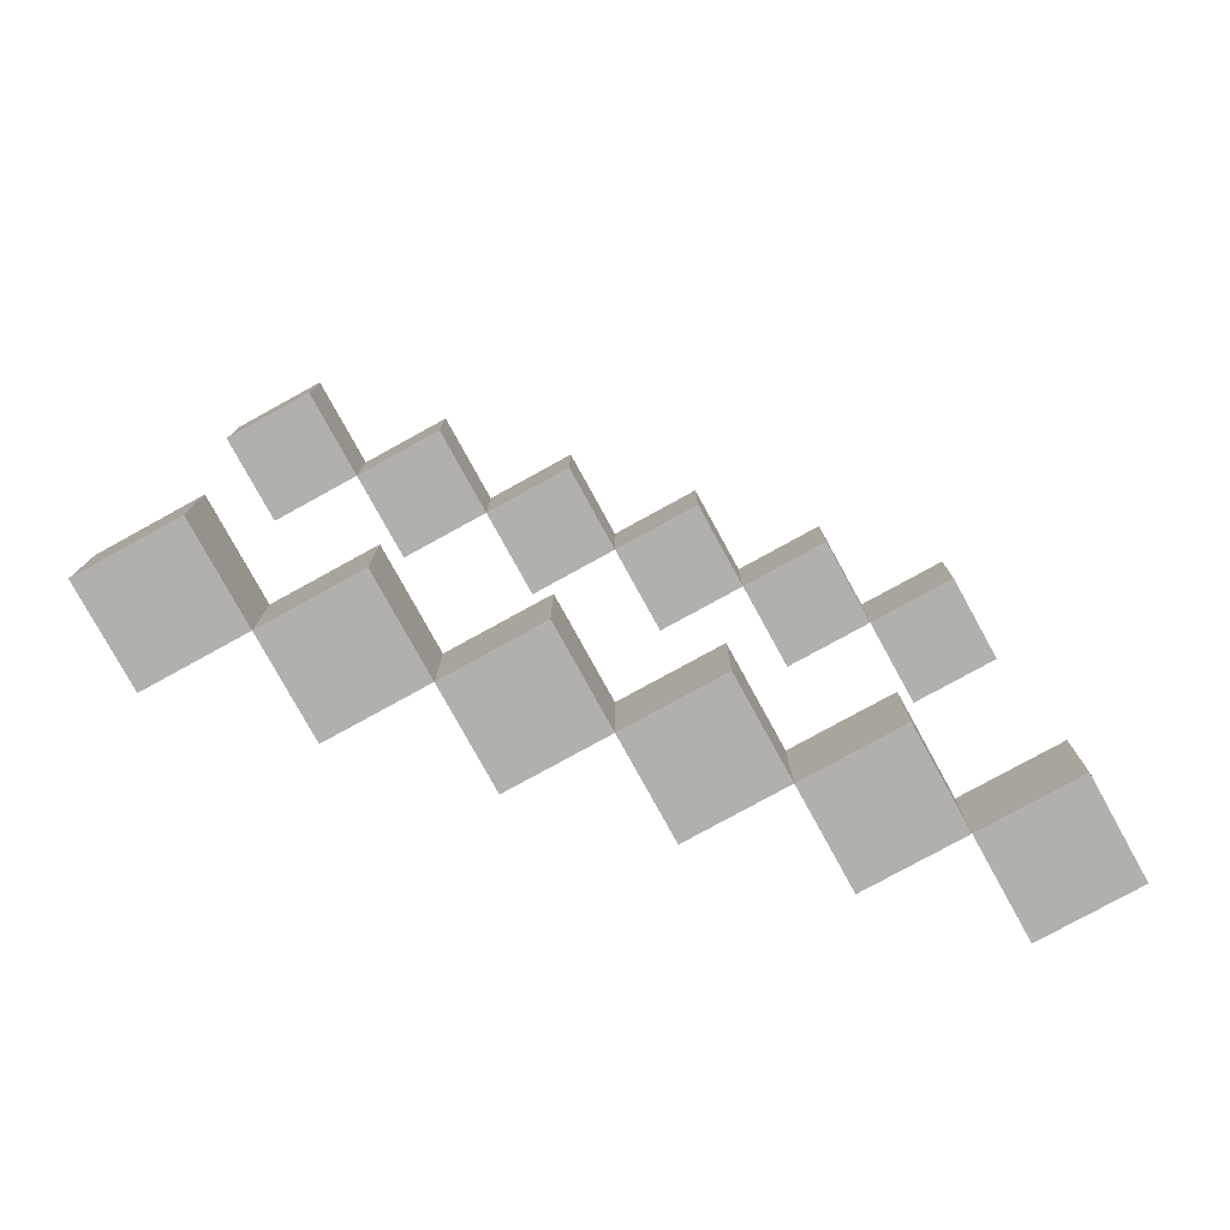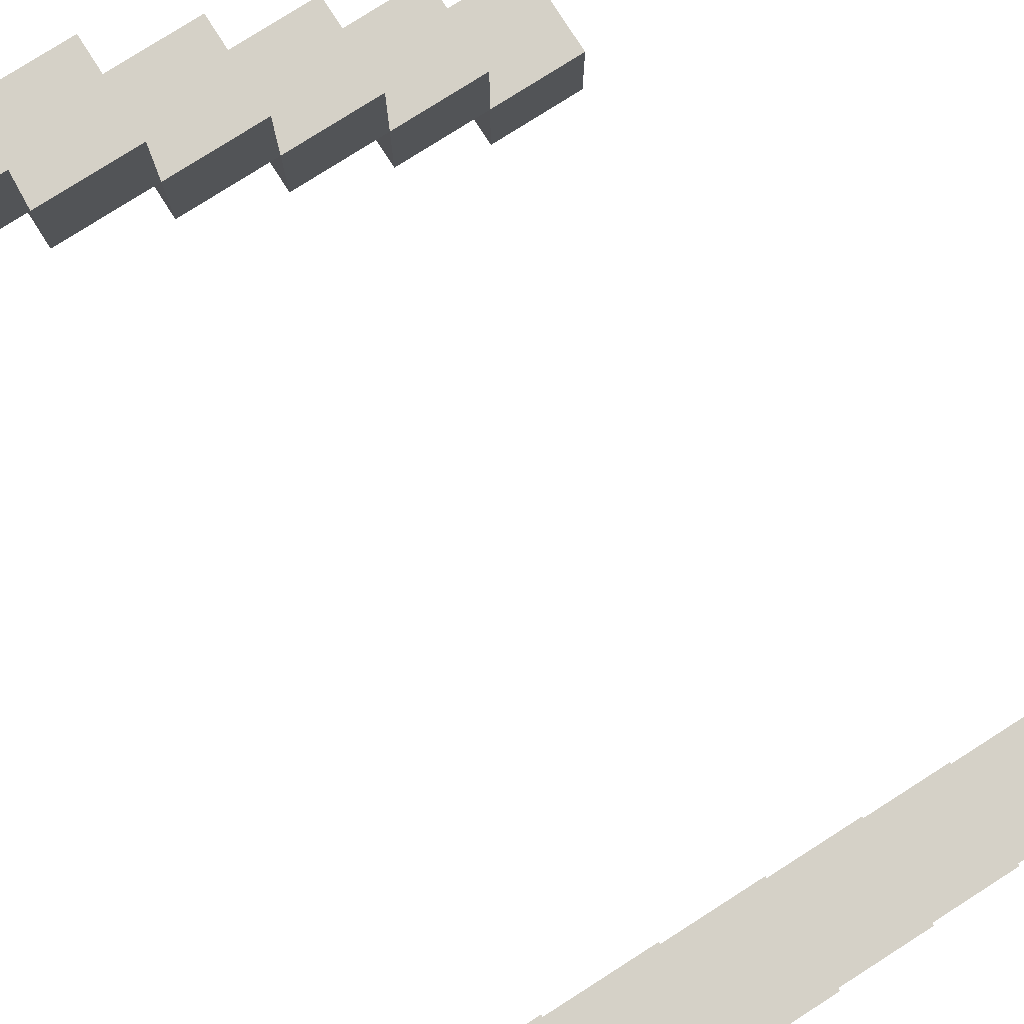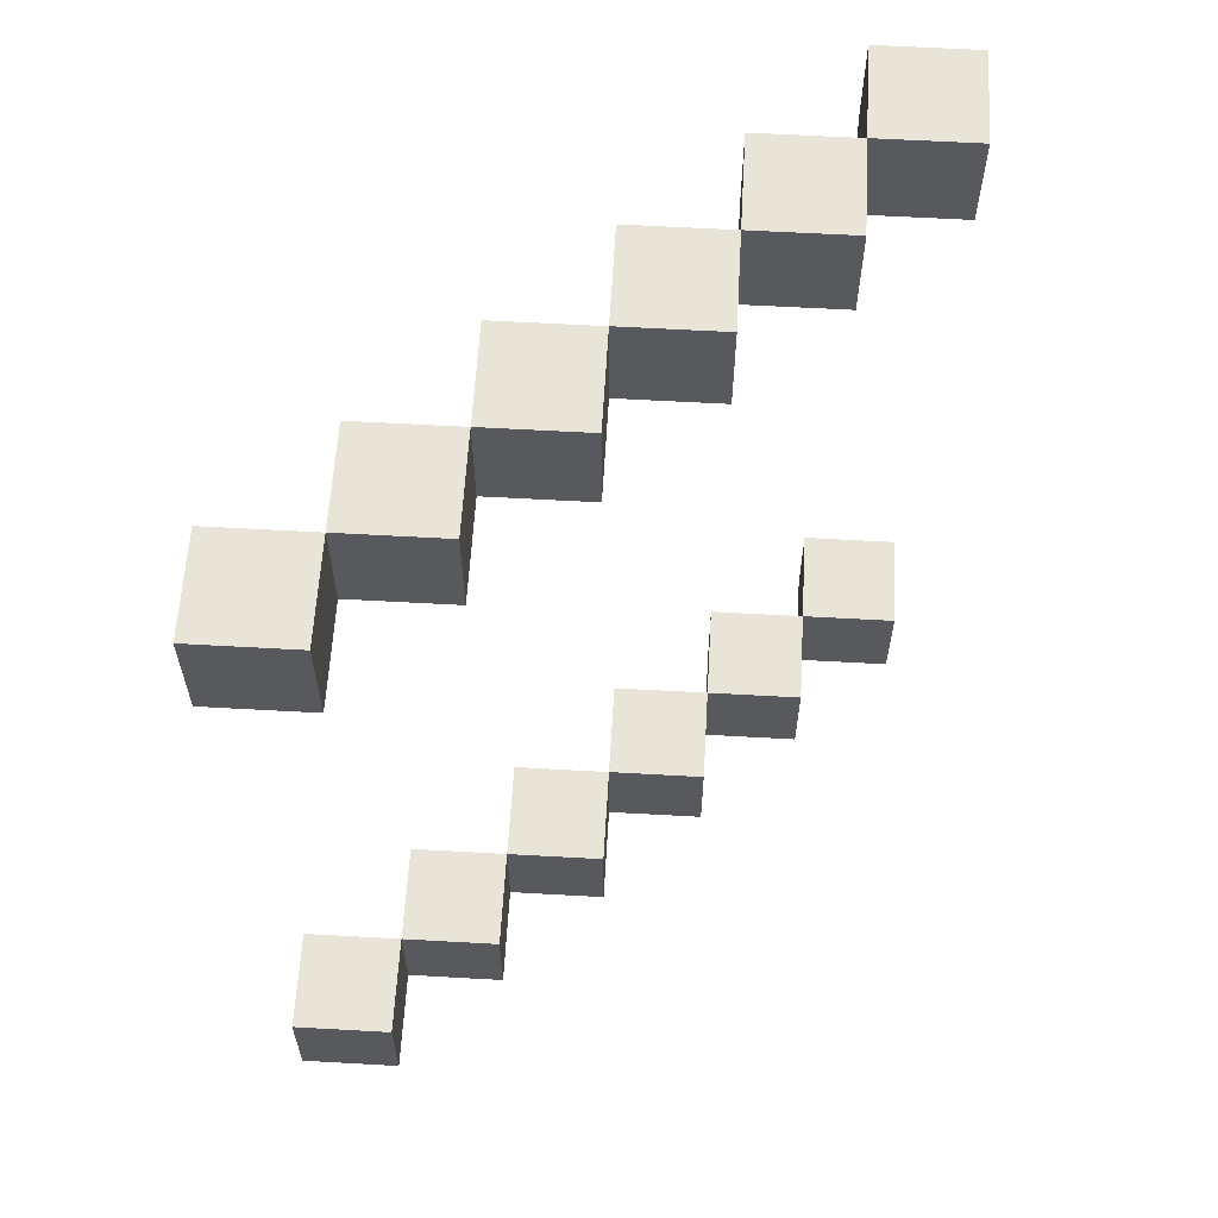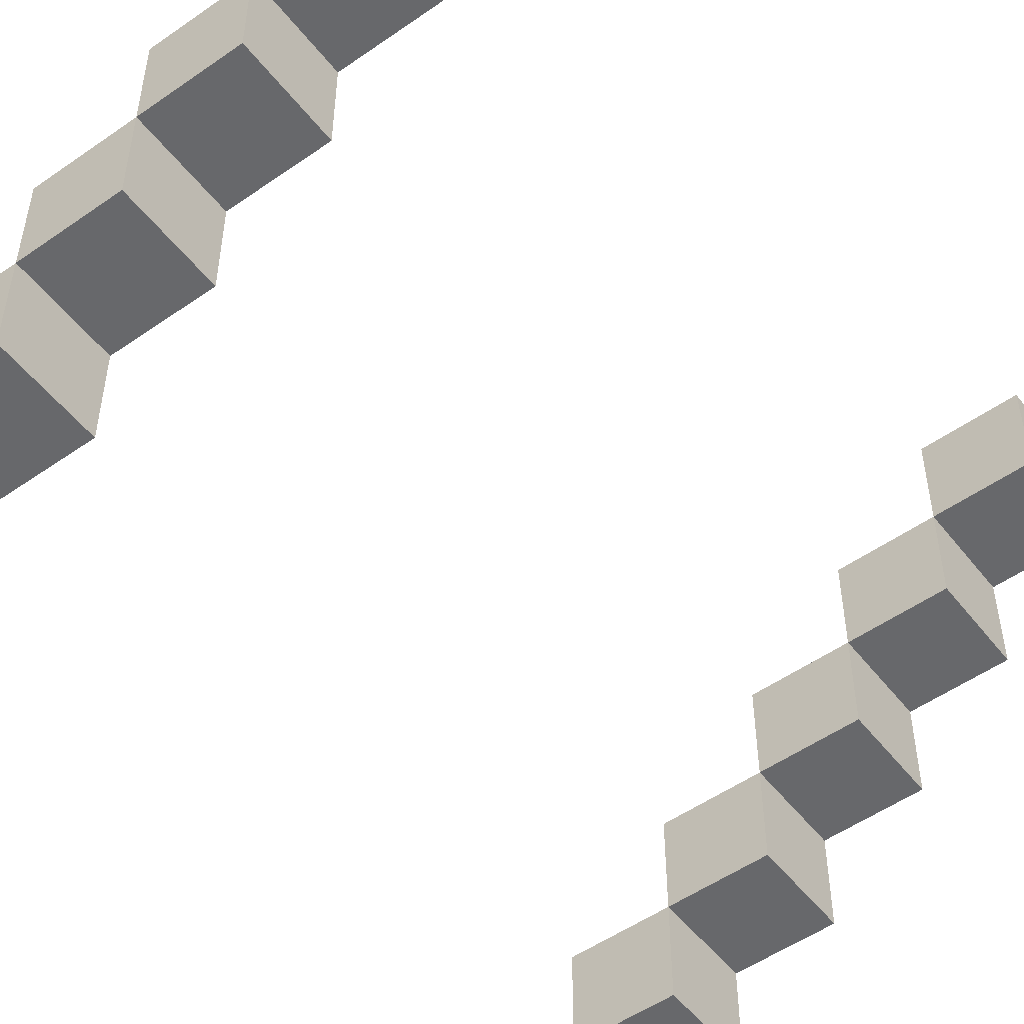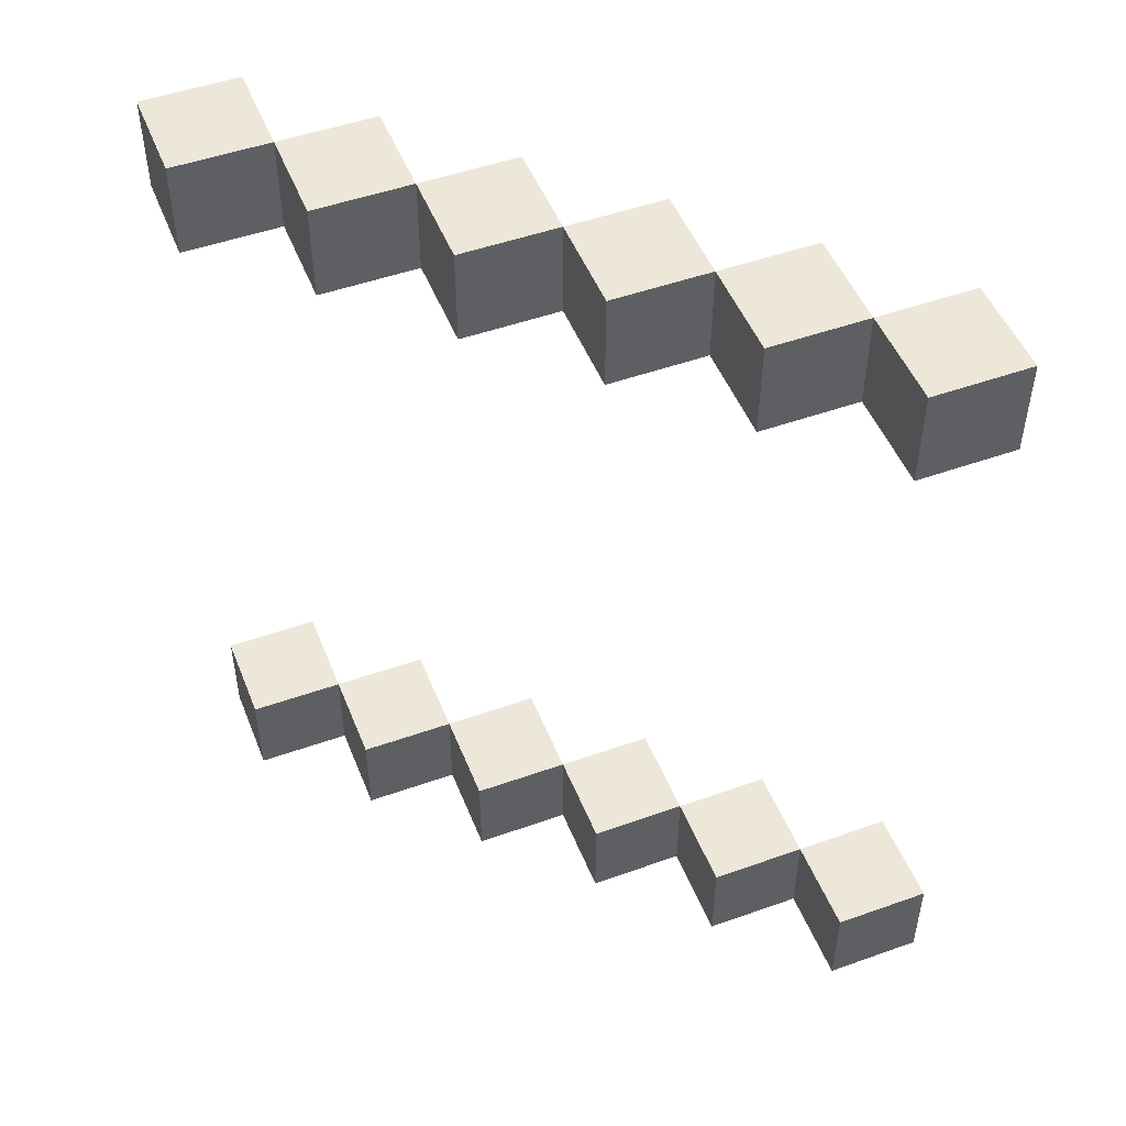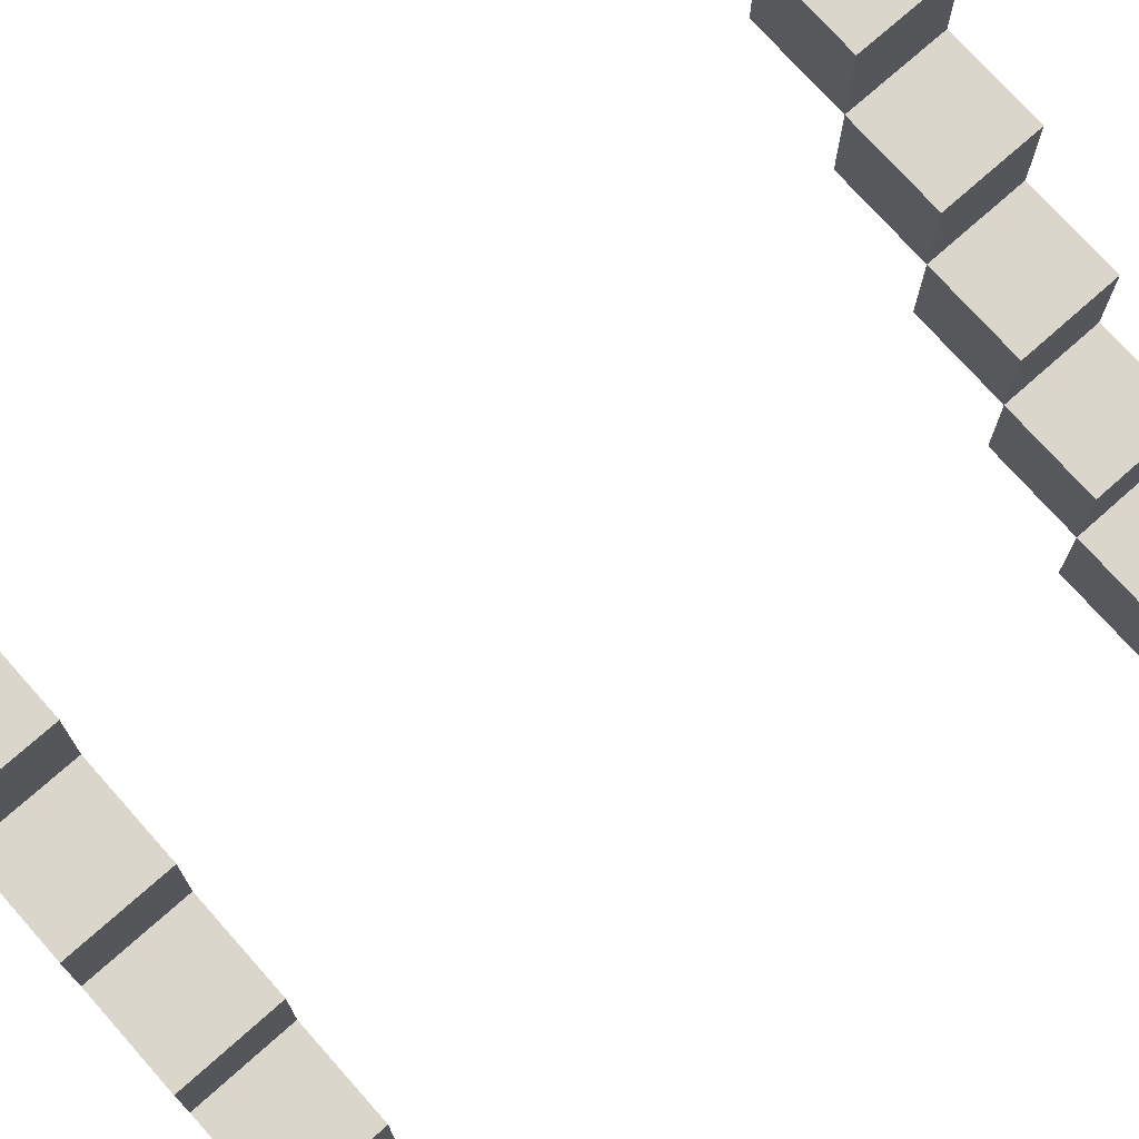
<metadata>
{"format":"obj","ext":"obj","renderer":"f3d","projection":"perspective","resolution":1024,"background":"white","views":[{"elev":-78.6,"azim":118.8,"up":"+Z"},{"elev":78.8,"azim":-32.5,"up":"+Y"},{"elev":60.6,"azim":-86.7,"up":"+Z"},{"elev":-52.4,"azim":-143.0,"up":"+Y"},{"elev":49.7,"azim":-21.4,"up":"+Z"},{"elev":74.1,"azim":48.4,"up":"+Y"}]}
</metadata>
<code>
o
v 9 1 0.3
v 9 1 0.2
v 9 1 -0.5
v 9 1 -0.6
v 9 1.1 0.3
v 9 1.1 0.2
v 9 1.1 -0.5
v 9 1.1 -0.6
v 9.1 0.9 0.3
v 9.1 0.9 0.2
v 9.1 0.9 -0.5
v 9.1 0.9 -0.6
v 9.1 1 0.3
v 9.1 1 0.2
v 9.1 1 -0.5
v 9.1 1 -0.6
v 9.2 0.8 0.3
v 9.2 0.8 0.2
v 9.2 0.8 -0.5
v 9.2 0.8 -0.6
v 9.2 0.9 0.3
v 9.2 0.9 0.2
v 9.2 0.9 -0.5
v 9.2 0.9 -0.6
v 9.3 0.7 0.3
v 9.3 0.7 0.2
v 9.3 0.7 -0.5
v 9.3 0.7 -0.6
v 9.3 0.8 0.3
v 9.3 0.8 0.2
v 9.3 0.8 -0.5
v 9.3 0.8 -0.6
v 9.4 0.6 0.3
v 9.4 0.6 0.2
v 9.4 0.6 -0.5
v 9.4 0.6 -0.6
v 9.4 0.7 0.3
v 9.4 0.7 0.2
v 9.4 0.7 -0.5
v 9.4 0.7 -0.6
v 9.5 0.5 0.3
v 9.5 0.5 0.2
v 9.5 0.5 -0.5
v 9.5 0.5 -0.6
v 9.5 0.6 0.3
v 9.5 0.6 0.2
v 9.5 0.6 -0.5
v 9.5 0.6 -0.6
v 9.1 1 0.3
v 9.1 1 0.2
v 9.1 1 -0.5
v 9.1 1 -0.6
v 9.1 1.1 0.3
v 9.1 1.1 0.2
v 9.1 1.1 -0.5
v 9.1 1.1 -0.6
v 9.2 0.9 0.3
v 9.2 0.9 0.2
v 9.2 0.9 -0.5
v 9.2 0.9 -0.6
v 9.2 1 0.3
v 9.2 1 0.2
v 9.2 1 -0.5
v 9.2 1 -0.6
v 9.3 0.8 0.3
v 9.3 0.8 0.2
v 9.3 0.8 -0.5
v 9.3 0.8 -0.6
v 9.3 0.9 0.3
v 9.3 0.9 0.2
v 9.3 0.9 -0.5
v 9.3 0.9 -0.6
v 9.4 0.7 0.3
v 9.4 0.7 0.2
v 9.4 0.7 -0.5
v 9.4 0.7 -0.6
v 9.4 0.8 0.3
v 9.4 0.8 0.2
v 9.4 0.8 -0.5
v 9.4 0.8 -0.6
v 9.5 0.6 0.3
v 9.5 0.6 0.2
v 9.5 0.6 -0.5
v 9.5 0.6 -0.6
v 9.5 0.7 0.3
v 9.5 0.7 0.2
v 9.5 0.7 -0.5
v 9.5 0.7 -0.6
v 9.6 0.5 0.3
v 9.6 0.5 0.2
v 9.6 0.5 -0.5
v 9.6 0.5 -0.6
v 9.6 0.6 0.3
v 9.6 0.6 0.2
v 9.6 0.6 -0.5
v 9.6 0.6 -0.6
v 9 1 0.3
v 9 1.1 0.3
v 9.1 0.9 0.3
v 9.1 1 0.3
v 9.1 1.1 0.3
v 9.2 0.8 0.3
v 9.2 0.9 0.3
v 9.2 1 0.3
v 9.3 0.7 0.3
v 9.3 0.8 0.3
v 9.3 0.9 0.3
v 9.4 0.6 0.3
v 9.4 0.7 0.3
v 9.4 0.8 0.3
v 9.5 0.5 0.3
v 9.5 0.6 0.3
v 9.5 0.7 0.3
v 9.6 0.5 0.3
v 9.6 0.6 0.3
v 9 1 -0.5
v 9 1.1 -0.5
v 9.1 0.9 -0.5
v 9.1 1 -0.5
v 9.1 1.1 -0.5
v 9.2 0.8 -0.5
v 9.2 0.9 -0.5
v 9.2 1 -0.5
v 9.3 0.7 -0.5
v 9.3 0.8 -0.5
v 9.3 0.9 -0.5
v 9.4 0.6 -0.5
v 9.4 0.7 -0.5
v 9.4 0.8 -0.5
v 9.5 0.5 -0.5
v 9.5 0.6 -0.5
v 9.5 0.7 -0.5
v 9.6 0.5 -0.5
v 9.6 0.6 -0.5
v 9 1 0.2
v 9 1.1 0.2
v 9.1 0.9 0.2
v 9.1 1 0.2
v 9.1 1.1 0.2
v 9.2 0.8 0.2
v 9.2 0.9 0.2
v 9.2 1 0.2
v 9.3 0.7 0.2
v 9.3 0.8 0.2
v 9.3 0.9 0.2
v 9.4 0.6 0.2
v 9.4 0.7 0.2
v 9.4 0.8 0.2
v 9.5 0.5 0.2
v 9.5 0.6 0.2
v 9.5 0.7 0.2
v 9.6 0.5 0.2
v 9.6 0.6 0.2
v 9 1 -0.6
v 9 1.1 -0.6
v 9.1 0.9 -0.6
v 9.1 1 -0.6
v 9.1 1.1 -0.6
v 9.2 0.8 -0.6
v 9.2 0.9 -0.6
v 9.2 1 -0.6
v 9.3 0.7 -0.6
v 9.3 0.8 -0.6
v 9.3 0.9 -0.6
v 9.4 0.6 -0.6
v 9.4 0.7 -0.6
v 9.4 0.8 -0.6
v 9.5 0.5 -0.6
v 9.5 0.6 -0.6
v 9.5 0.7 -0.6
v 9.6 0.5 -0.6
v 9.6 0.6 -0.6
v 9.5 0.5 0.3
v 9.6 0.5 0.3
v 9.5 0.5 0.2
v 9.6 0.5 0.2
v 9.5 0.5 -0.5
v 9.6 0.5 -0.5
v 9.5 0.5 -0.6
v 9.6 0.5 -0.6
v 9.4 0.6 0.3
v 9.5 0.6 0.3
v 9.4 0.6 0.2
v 9.5 0.6 0.2
v 9.4 0.6 -0.5
v 9.5 0.6 -0.5
v 9.4 0.6 -0.6
v 9.5 0.6 -0.6
v 9.3 0.7 0.3
v 9.4 0.7 0.3
v 9.3 0.7 0.2
v 9.4 0.7 0.2
v 9.3 0.7 -0.5
v 9.4 0.7 -0.5
v 9.3 0.7 -0.6
v 9.4 0.7 -0.6
v 9.2 0.8 0.3
v 9.3 0.8 0.3
v 9.2 0.8 0.2
v 9.3 0.8 0.2
v 9.2 0.8 -0.5
v 9.3 0.8 -0.5
v 9.2 0.8 -0.6
v 9.3 0.8 -0.6
v 9.1 0.9 0.3
v 9.2 0.9 0.3
v 9.1 0.9 0.2
v 9.2 0.9 0.2
v 9.1 0.9 -0.5
v 9.2 0.9 -0.5
v 9.1 0.9 -0.6
v 9.2 0.9 -0.6
v 9 1 0.3
v 9.1 1 0.3
v 9 1 0.2
v 9.1 1 0.2
v 9 1 -0.5
v 9.1 1 -0.5
v 9 1 -0.6
v 9.1 1 -0.6
v 9.5 0.6 0.3
v 9.6 0.6 0.3
v 9.5 0.6 0.2
v 9.6 0.6 0.2
v 9.5 0.6 -0.5
v 9.6 0.6 -0.5
v 9.5 0.6 -0.6
v 9.6 0.6 -0.6
v 9.4 0.7 0.3
v 9.5 0.7 0.3
v 9.4 0.7 0.2
v 9.5 0.7 0.2
v 9.4 0.7 -0.5
v 9.5 0.7 -0.5
v 9.4 0.7 -0.6
v 9.5 0.7 -0.6
v 9.3 0.8 0.3
v 9.4 0.8 0.3
v 9.3 0.8 0.2
v 9.4 0.8 0.2
v 9.3 0.8 -0.5
v 9.4 0.8 -0.5
v 9.3 0.8 -0.6
v 9.4 0.8 -0.6
v 9.2 0.9 0.3
v 9.3 0.9 0.3
v 9.2 0.9 0.2
v 9.3 0.9 0.2
v 9.2 0.9 -0.5
v 9.3 0.9 -0.5
v 9.2 0.9 -0.6
v 9.3 0.9 -0.6
v 9.1 1 0.3
v 9.2 1 0.3
v 9.1 1 0.2
v 9.2 1 0.2
v 9.1 1 -0.5
v 9.2 1 -0.5
v 9.1 1 -0.6
v 9.2 1 -0.6
v 9 1.1 0.3
v 9.1 1.1 0.3
v 9 1.1 0.2
v 9.1 1.1 0.2
v 9 1.1 -0.5
v 9.1 1.1 -0.5
v 9 1.1 -0.6
v 9.1 1.1 -0.6
f 5 2 1
f 6 2 5
f 7 4 3
f 8 4 7
f 13 10 9
f 14 10 13
f 15 12 11
f 16 12 15
f 21 18 17
f 22 18 21
f 23 20 19
f 24 20 23
f 29 26 25
f 30 26 29
f 31 28 27
f 32 28 31
f 37 34 33
f 38 34 37
f 39 36 35
f 40 36 39
f 45 42 41
f 46 42 45
f 47 44 43
f 48 44 47
f 49 50 53
f 53 50 54
f 51 52 55
f 55 52 56
f 57 58 61
f 61 58 62
f 59 60 63
f 63 60 64
f 65 66 69
f 69 66 70
f 67 68 71
f 71 68 72
f 73 74 77
f 77 74 78
f 75 76 79
f 79 76 80
f 81 82 85
f 85 82 86
f 83 84 87
f 87 84 88
f 89 90 93
f 93 90 94
f 91 92 95
f 95 92 96
f 100 98 97
f 101 98 100
f 103 100 99
f 104 100 103
f 106 103 102
f 107 103 106
f 109 106 105
f 110 106 109
f 112 109 108
f 113 109 112
f 114 112 111
f 115 112 114
f 119 117 116
f 120 117 119
f 122 119 118
f 123 119 122
f 125 122 121
f 126 122 125
f 128 125 124
f 129 125 128
f 131 128 127
f 132 128 131
f 133 131 130
f 134 131 133
f 135 136 138
f 138 136 139
f 137 138 141
f 141 138 142
f 140 141 144
f 144 141 145
f 143 144 147
f 147 144 148
f 146 147 150
f 150 147 151
f 149 150 152
f 152 150 153
f 154 155 157
f 157 155 158
f 156 157 160
f 160 157 161
f 159 160 163
f 163 160 164
f 162 163 166
f 166 163 167
f 165 166 169
f 169 166 170
f 168 169 171
f 171 169 172
f 175 174 173
f 176 174 175
f 179 178 177
f 180 178 179
f 183 182 181
f 184 182 183
f 187 186 185
f 188 186 187
f 191 190 189
f 192 190 191
f 195 194 193
f 196 194 195
f 199 198 197
f 200 198 199
f 203 202 201
f 204 202 203
f 207 206 205
f 208 206 207
f 211 210 209
f 212 210 211
f 215 214 213
f 216 214 215
f 219 218 217
f 220 218 219
f 221 222 223
f 223 222 224
f 225 226 227
f 227 226 228
f 229 230 231
f 231 230 232
f 233 234 235
f 235 234 236
f 237 238 239
f 239 238 240
f 241 242 243
f 243 242 244
f 245 246 247
f 247 246 248
f 249 250 251
f 251 250 252
f 253 254 255
f 255 254 256
f 257 258 259
f 259 258 260
f 261 262 263
f 263 262 264
f 265 266 267
f 267 266 268

</code>
